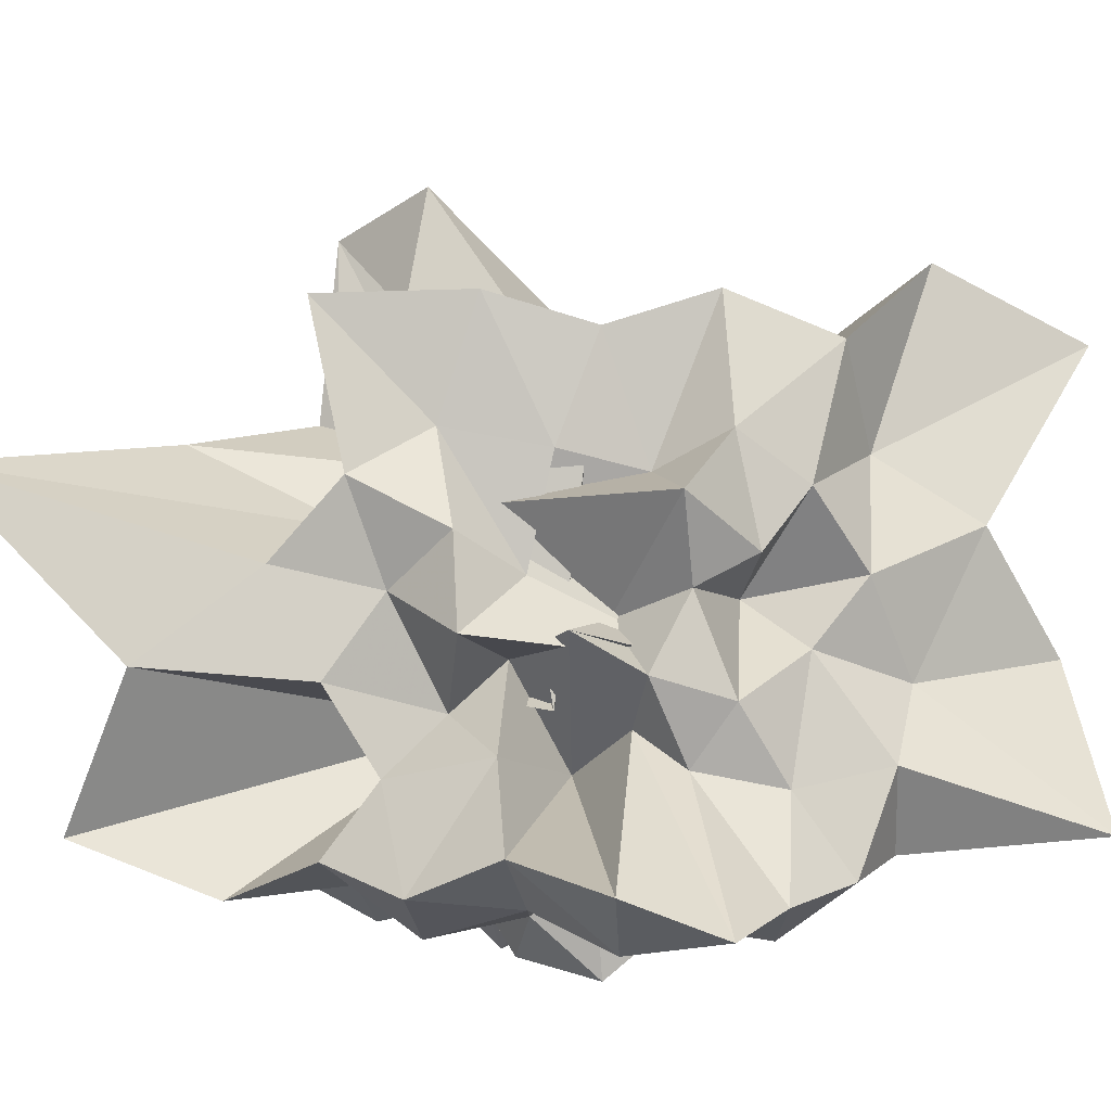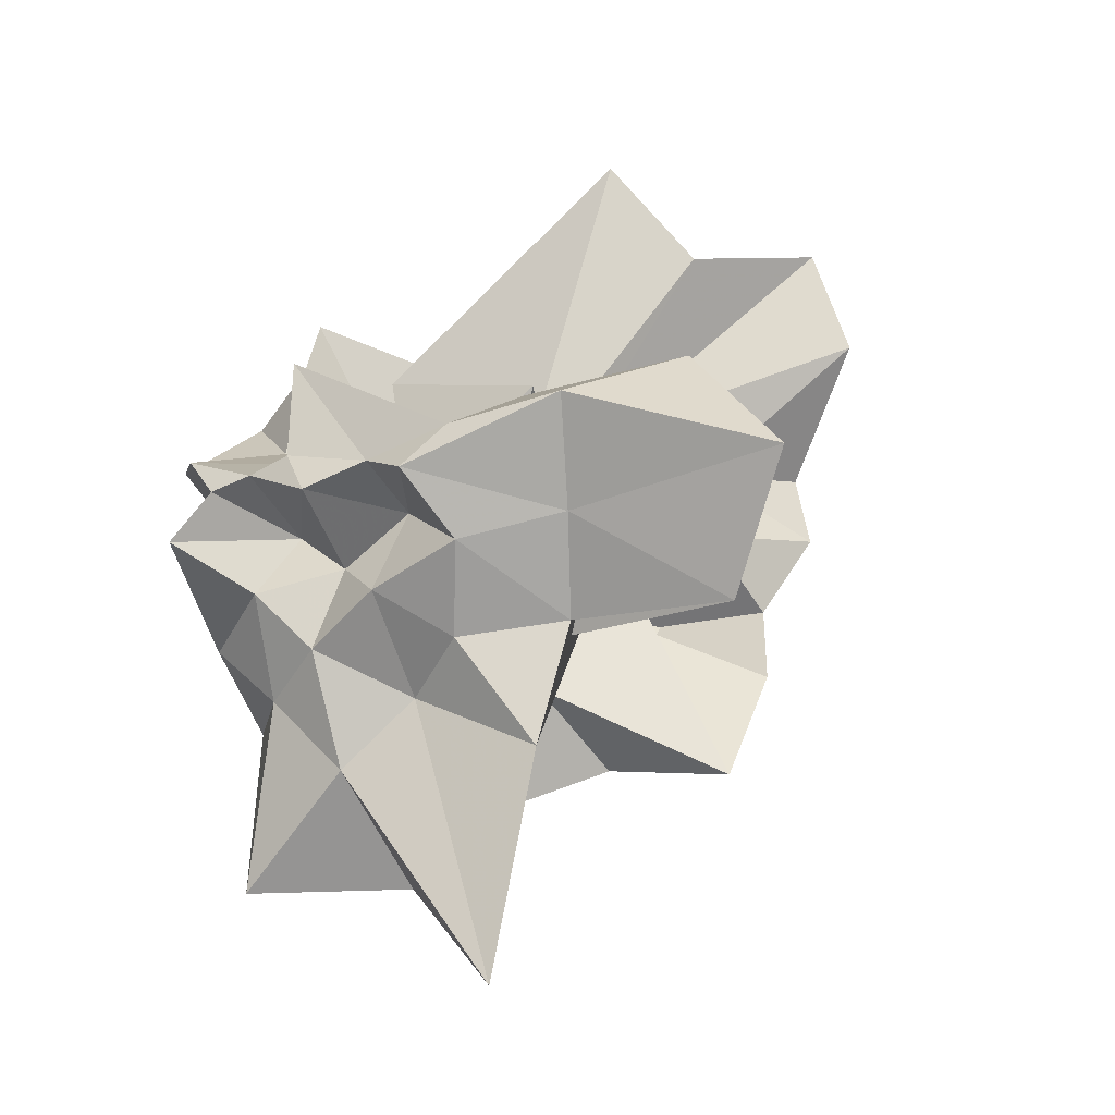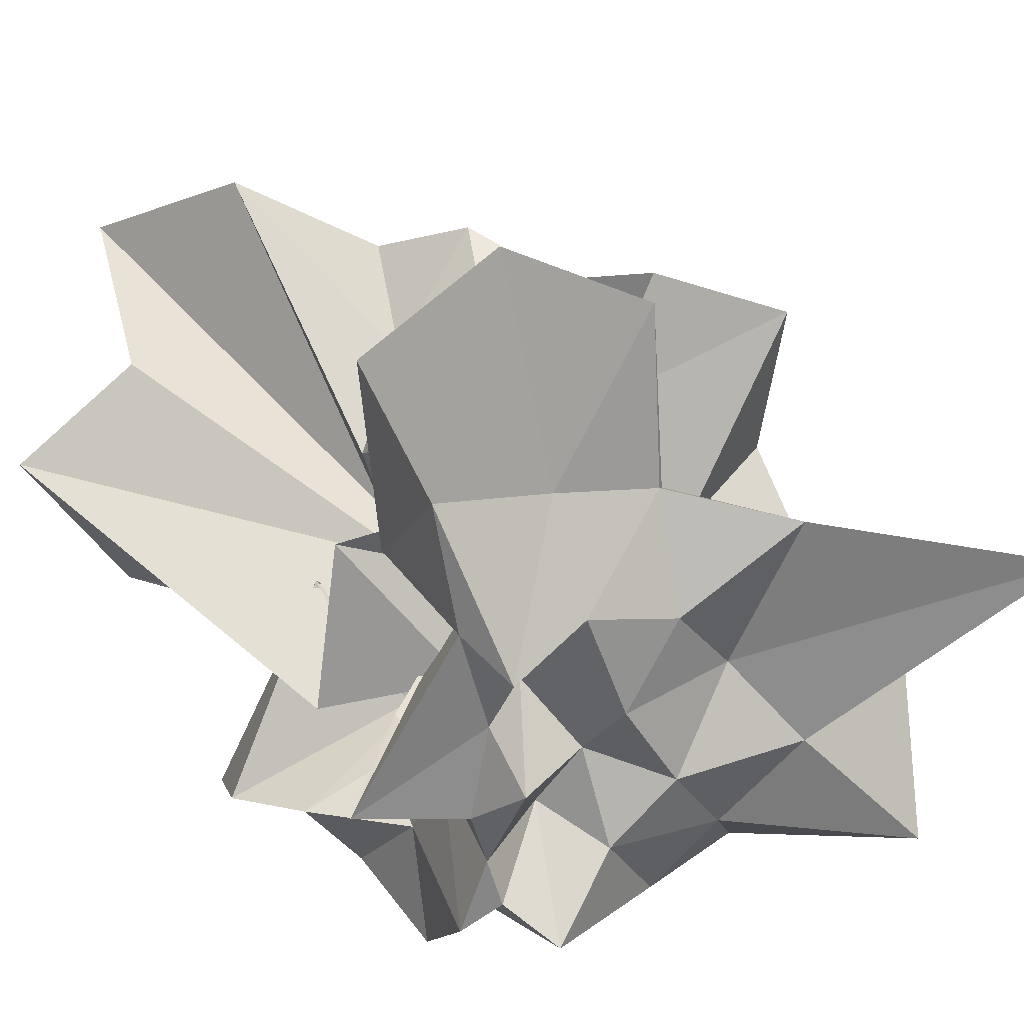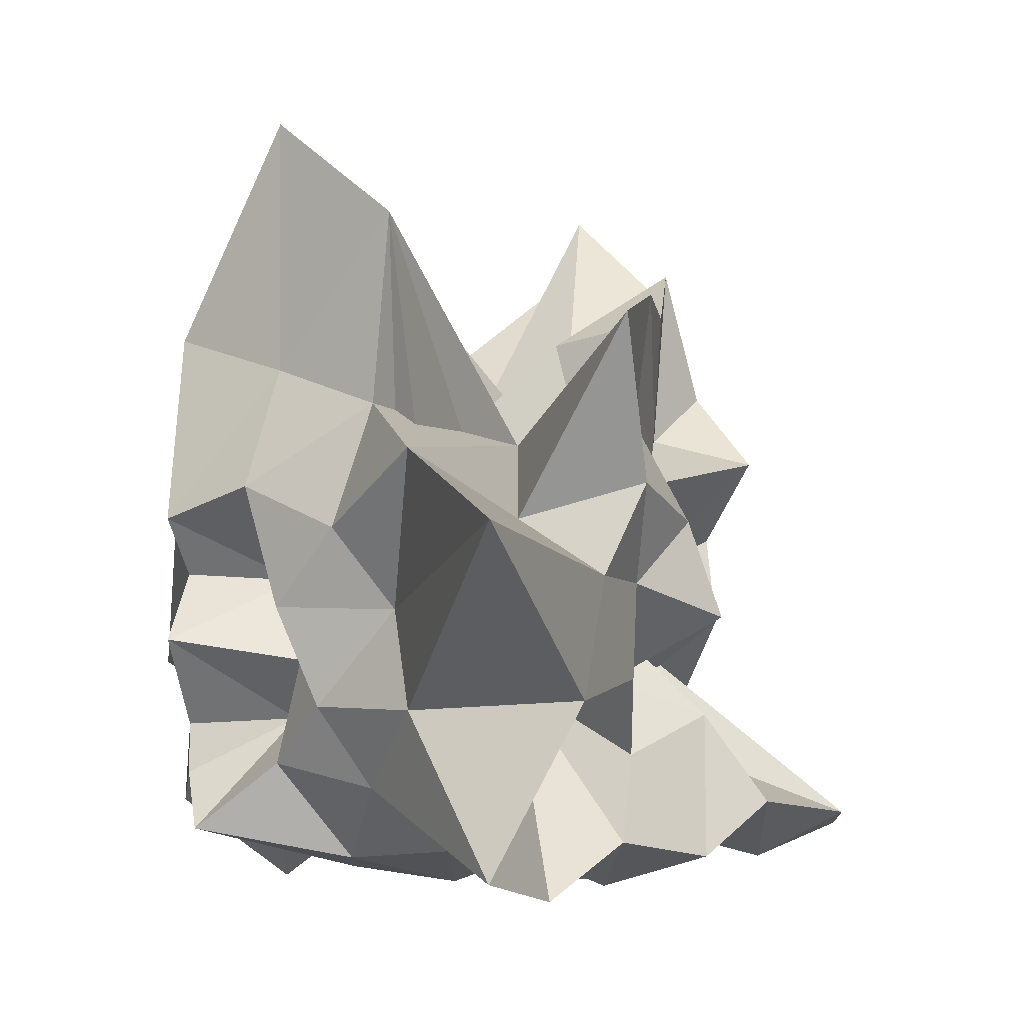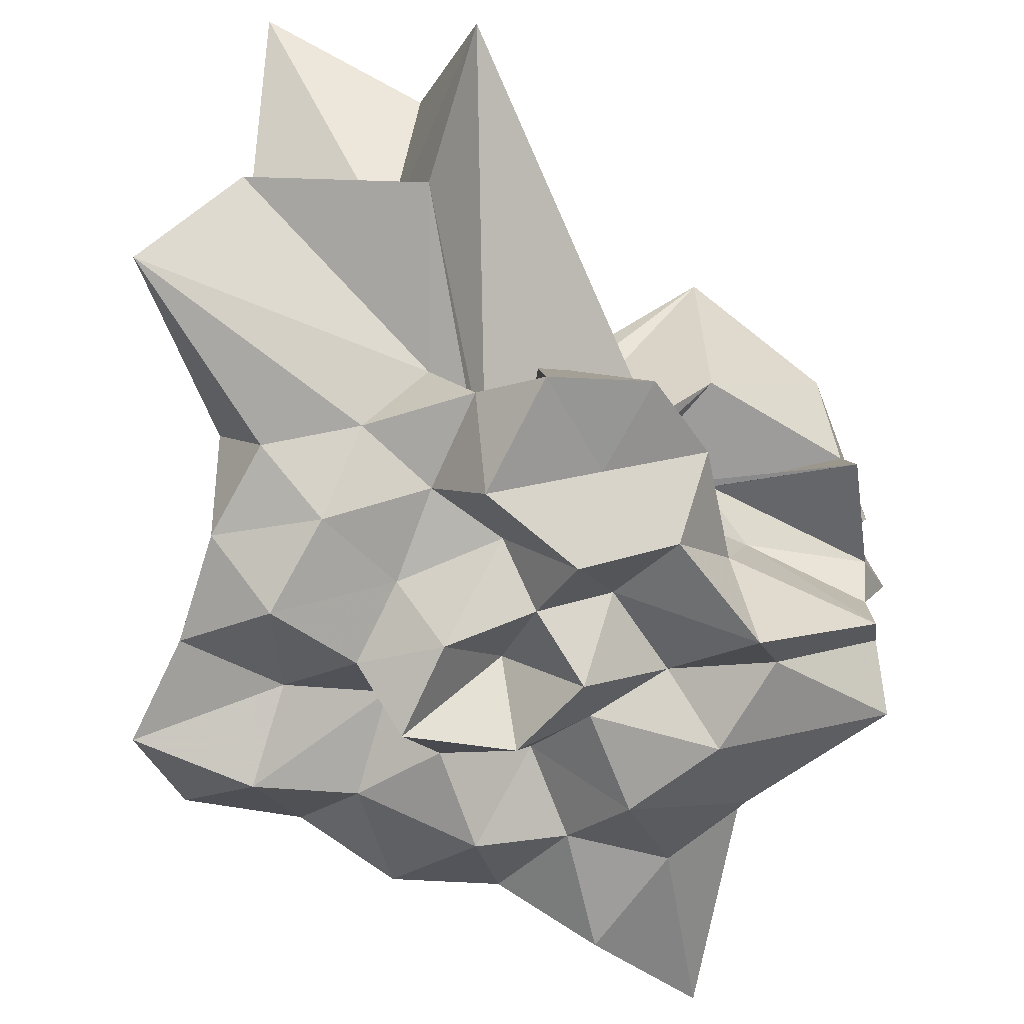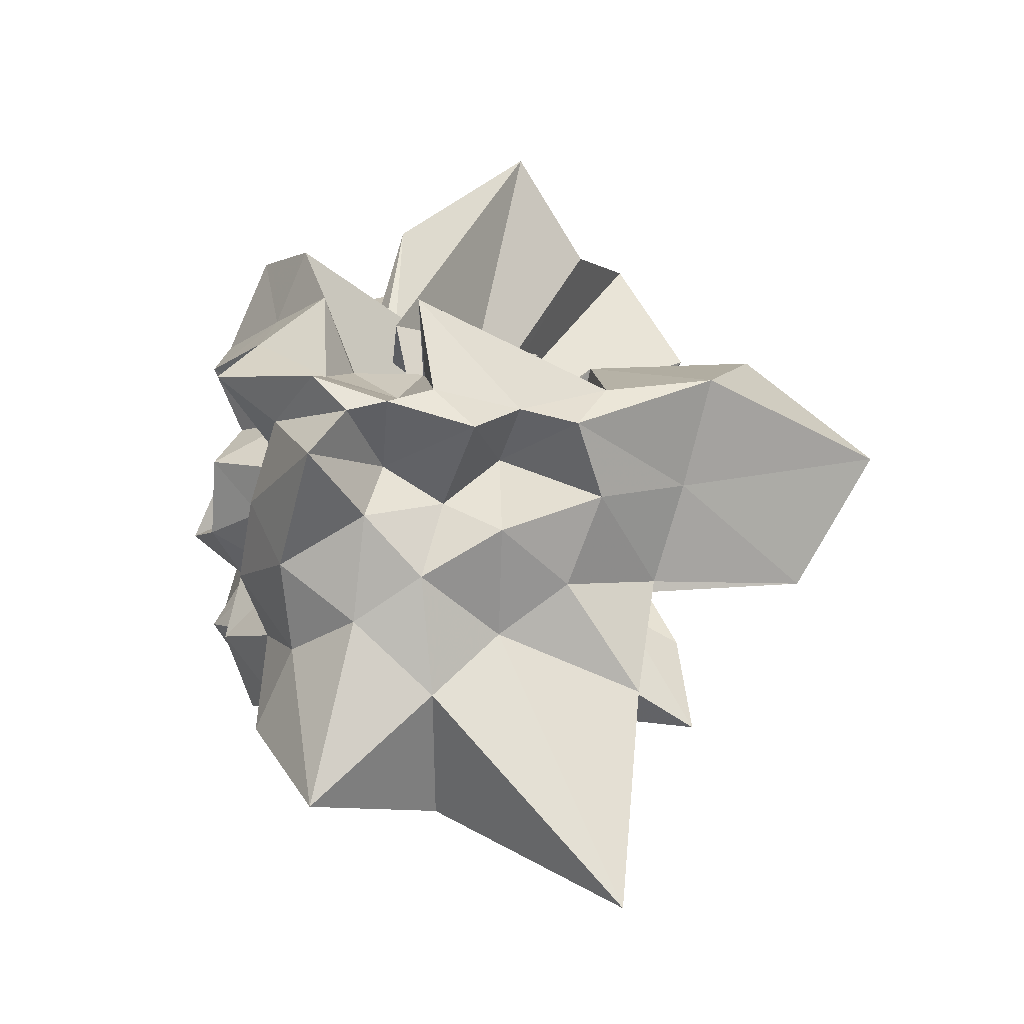
<metadata>
{"format":"obj","ext":"obj","renderer":"f3d","projection":"perspective","resolution":1024,"background":"white","views":[{"elev":-4.5,"azim":51.1,"up":"+Z"},{"elev":-12.9,"azim":-61.0,"up":"+Y"},{"elev":28.0,"azim":-93.7,"up":"+Z"},{"elev":8.2,"azim":-27.3,"up":"+Z"},{"elev":-61.0,"azim":173.9,"up":"+Z"},{"elev":-12.5,"azim":-99.3,"up":"+Y"}]}
</metadata>
<code>
v -0.6646 0.08104 0.461
v -0.04834 -0.06042 -0.7588
v 0.9184 0.07029 0.4209
v 0.9994 0.2547 0.6754
v 0.8514 0.7054 0.8342
v 1.121 1.667 1.316
v 0.4597 1.514 0.947
v 0.003861 0.3173 0.1824
v -0.4662 0.6576 0.5356
v -0.3212 0.02836 0.2963
v -0.4668 -0.1491 0.6301
v -1.483 0.1949 0.6831
v -1.61 -0.004647 0.5232
v -1.39 -0.2993 0.677
v -1.184 -0.6822 0.55
v -1.088 -1.174 0.9102
v -0.4251 -0.7949 0.5462
v -0.03683 -1.143 0.7095
v 0.3025 -0.8965 0.4971
v 0.2944 -0.5457 0.343
v 0.1648 -0.6581 0.6116
v 0.9441 -0.3327 0.63
v 0.5946 0.2532 0.2683
v 1.03 0.5235 0.3514
v 1.111 1.072 0.562
v 0.5483 1.198 0.3283
v 0.2723 2.007 0.5714
v -0.5411 0.7549 -0.2098
v -0.5693 0.1247 -0.07849
v -0.2087 0.1761 0.00237
v -1.386 0.6273 -0.1981
v -1.487 0.08349 0.2723
v -1.078 -0.06337 0.2388
v -1.332 -0.4629 0.2114
v -1.019 -0.904 0.2463
v -1.263 -2.199 0.7851
v -0.3141 -1.305 0.385
v 0.01163 -0.9836 0.2796
v 0.4231 -0.9657 0.1049
v 0.6698 0.02195 0.01529
v 0.4387 -0.2642 0.1794
v 0.8219 -0.1851 0.2838
v 0.931 0.3092 0.06821
v 0.9793 0.7954 -0.05127
v 1.115 1.481 0.05464
v 0.4046 1.586 -0.07334
v 0.07737 0.4892 -0.1765
v -0.3221 0.6057 -0.03877
v -0.7857 0.03684 -0.4211
v -0.7881 0.4316 -0.09423
v -1.504 0.1567 -0.1387
v -1.634 -0.04918 0.03711
v -1.163 -0.3082 -0.04448
v -1.253 -0.6817 -0.1565
v -1.112 -1.217 -0.08221
v -0.6237 -1.711 0.0006662
v -0.1183 -1.189 -0.05997
v 0.03443 -0.7134 -0.1732
v 0.1474 -0.5146 0.03408
v 0.5936 -0.588 0.1242
v 0.7681 -0.3578 -0.04025
v 0.9103 -0.04297 -0.1329
v 1.114 0.5741 -0.3651
v 1.451 1.412 -0.6322
v 0.3365 0.8862 -0.2663
v -0.02296 0.08446 -0.3582
v -0.09925 0.7465 0.162
v -0.3117 0.2926 -0.2924
v -0.6218 0.4702 -0.4321
v -0.9977 0.2457 -0.2491
v -1.491 0.09344 -0.3529
v -1.108 -0.1249 -0.3264
v -1.315 -0.4121 -0.4339
v -1.112 -0.8784 -0.4573
v -1.035 -1.737 -0.6397
v -0.2267 -0.3701 -0.2054
v -0.01198 -0.9902 -0.4181
v 0.4458 -0.8008 -0.3366
v 0.1704 -0.2281 -0.4009
v 0.5539 -0.2511 -0.2338
v 0.7459 -0.1403 -0.3855
v 0.9447 0.1876 -0.4566
v 0.9398 0.7315 -0.7045
v 0.5715 0.7992 -0.601
v 0.1614 0.9953 -0.6258
v -0.07796 1.2 -0.8536
v -0.493 1.137 -0.6753
v -0.7395 0.8216 -0.592
v -0.8845 0.3713 -0.5898
v -1.476 0.2022 -0.6991
v -1.522 0.03432 -0.5416
v -1.586 -0.1923 -0.7199
v -1.077 -0.6098 -0.8036
v -0.8211 -0.9701 -0.7231
v -0.5616 -1.323 -0.8731
v -0.1503 -1.172 -0.7222
v 0.2822 -1.097 -0.8505
v 0.6721 -0.9415 -0.701
v 1.13 -0.8175 -0.8279
v 1.335 -0.4483 -0.9846
v 1.185 -0.04917 -0.8781
v 1.096 0.3774 -0.7964
v 0.8691 -0.01523 0.8853
v 1.003 0.4316 1.243
v 0.8558 1.05 1.619
v 0.2166 0.4509 0.3422
v -0.1601 0.2286 0.4961
v 0.1424 0.03348 -0.01745
v -0.8855 0.4721 0.7297
v -1.414 0.2875 1.211
v -1.187 -0.1815 1.121
v -0.9736 -0.6144 1.018
v -0.05045 -0.06799 0.7394
v -0.1731 -1.222 1.395
v 0.09287 -0.8178 0.9016
v 0.3809 -0.4809 0.8189
v 0.5647 -0.1633 0.7332
v 0.7385 0.04245 1.43
v 0.4288 0.3633 1.005
v 0.01844 0.533 0.7058
v -0.3185 0.36 0.9092
v -0.847 0.5487 1.542
v -1.09 0.01354 2.098
v -0.8858 -0.5867 1.765
v -0.08858 -0.1325 0.1037
v 0.2253 -0.7139 1.413
v 0.4895 -0.344 1.28
v 0.1619 -0.0159 1.155
v 0.3496 0.2322 -0.1462
v 0.3084 0.1291 0.565
v -0.7148 -0.7088 0.006709
v 0.3151 -0.432 -0.1627
v 0.686 0.5262 -0.8586
v 0.289 0.6142 -0.6998
v 0.09918 0.7862 -1.021
v -0.334 0.8077 -0.8034
v -0.6465 0.5893 -0.9061
v -0.9719 0.3213 -1.119
v -1.095 0.07785 -0.8443
v -0.9169 -0.2803 -0.9404
v -0.6036 -0.5785 -0.97
v -0.3921 -0.8346 -0.8173
v -0.02299 -0.786 -1.013
v 0.4548 -0.6682 -0.8931
v 0.8611 -0.5739 -1.046
v 0.7797 -0.2299 -0.8394
v 0.8465 0.1927 -1.016
v 0.3856 0.2654 -0.8222
v 0.003311 0.4659 -0.7688
v -0.2653 0.561 -1.115
v -0.4441 0.2539 -0.7302
v -0.6956 -0.05687 -0.747
v -0.4091 -0.2202 -0.8793
v -0.209 -0.4897 -0.7194
v 0.1548 -0.4192 -0.93
v 0.3785 -0.2934 -0.7242
v 0.5081 -0.02658 -0.9594
v 0.1873 0.1304 -1.039
v -0.1447 0.2742 -0.9612
v -0.3478 0.05098 -1.104
v -0.127 -0.2653 -1.097
v 0.3129 -0.1959 -1.174
f 3 23 4
f 4 23 24
f 4 24 5
f 5 24 25
f 5 25 6
f 6 25 26
f 6 26 7
f 7 26 27
f 7 27 8
f 8 27 28
f 8 28 9
f 9 28 29
f 9 29 10
f 10 29 30
f 10 30 11
f 11 30 31
f 11 31 12
f 12 31 32
f 12 32 13
f 13 32 33
f 13 33 14
f 14 33 34
f 14 34 15
f 15 34 35
f 15 35 16
f 16 35 36
f 16 36 17
f 17 36 37
f 17 37 18
f 18 37 38
f 18 38 19
f 19 38 39
f 19 39 20
f 20 39 40
f 20 40 21
f 21 40 41
f 21 41 22
f 22 41 42
f 22 42 3
f 3 42 23
f 23 43 24
f 24 43 44
f 24 44 25
f 25 44 45
f 25 45 26
f 26 45 46
f 26 46 27
f 27 46 47
f 27 47 28
f 28 47 48
f 28 48 29
f 29 48 49
f 29 49 30
f 30 49 50
f 30 50 31
f 31 50 51
f 31 51 32
f 32 51 52
f 32 52 33
f 33 52 53
f 33 53 34
f 34 53 54
f 34 54 35
f 35 54 55
f 35 55 36
f 36 55 56
f 36 56 37
f 37 56 57
f 37 57 38
f 38 57 58
f 38 58 39
f 39 58 59
f 39 59 40
f 40 59 60
f 40 60 41
f 41 60 61
f 41 61 42
f 42 61 62
f 42 62 23
f 23 62 43
f 43 63 44
f 44 63 64
f 44 64 45
f 45 64 65
f 45 65 46
f 46 65 66
f 46 66 47
f 47 66 67
f 47 67 48
f 48 67 68
f 48 68 49
f 49 68 69
f 49 69 50
f 50 69 70
f 50 70 51
f 51 70 71
f 51 71 52
f 52 71 72
f 52 72 53
f 53 72 73
f 53 73 54
f 54 73 74
f 54 74 55
f 55 74 75
f 55 75 56
f 56 75 76
f 56 76 57
f 57 76 77
f 57 77 58
f 58 77 78
f 58 78 59
f 59 78 79
f 59 79 60
f 60 79 80
f 60 80 61
f 61 80 81
f 61 81 62
f 62 81 82
f 62 82 43
f 43 82 63
f 63 83 64
f 64 83 84
f 64 84 65
f 65 84 85
f 65 85 66
f 66 85 86
f 66 86 67
f 67 86 87
f 67 87 68
f 68 87 88
f 68 88 69
f 69 88 89
f 69 89 70
f 70 89 90
f 70 90 71
f 71 90 91
f 71 91 72
f 72 91 92
f 72 92 73
f 73 92 93
f 73 93 74
f 74 93 94
f 74 94 75
f 75 94 95
f 75 95 76
f 76 95 96
f 76 96 77
f 77 96 97
f 77 97 78
f 78 97 98
f 78 98 79
f 79 98 99
f 79 99 80
f 80 99 100
f 80 100 81
f 81 100 101
f 81 101 82
f 82 101 102
f 82 102 63
f 63 102 83
f 103 104 118
f 104 119 118
f 104 105 119
f 105 120 119
f 105 106 120
f 106 107 120
f 107 121 120
f 107 108 121
f 108 122 121
f 108 109 122
f 109 110 122
f 110 123 122
f 110 111 123
f 111 124 123
f 111 112 124
f 112 113 124
f 113 125 124
f 113 114 125
f 114 126 125
f 114 115 126
f 115 116 126
f 116 127 126
f 116 117 127
f 117 118 127
f 117 103 118
f 118 119 128
f 119 129 128
f 119 120 129
f 120 121 129
f 121 130 129
f 121 122 130
f 122 123 130
f 123 131 130
f 123 124 131
f 124 125 131
f 125 132 131
f 125 126 132
f 126 127 132
f 127 128 132
f 127 118 128
f 133 148 134
f 134 148 149
f 134 149 135
f 135 149 150
f 135 150 136
f 136 150 137
f 137 150 151
f 137 151 138
f 138 151 152
f 138 152 139
f 139 152 140
f 140 152 153
f 140 153 141
f 141 153 154
f 141 154 142
f 142 154 143
f 143 154 155
f 143 155 144
f 144 155 156
f 144 156 145
f 145 156 146
f 146 156 157
f 146 157 147
f 147 157 148
f 147 148 133
f 148 158 149
f 149 158 159
f 149 159 150
f 150 159 151
f 151 159 160
f 151 160 152
f 152 160 153
f 153 160 161
f 153 161 154
f 154 161 155
f 155 161 162
f 155 162 156
f 156 162 157
f 157 162 158
f 157 158 148
f 3 4 103
f 103 4 104
f 4 5 104
f 104 5 105
f 5 6 105
f 105 6 106
f 6 7 106
f 7 8 106
f 106 8 107
f 8 9 107
f 107 9 108
f 9 10 108
f 108 10 109
f 10 11 109
f 11 12 109
f 109 12 110
f 12 13 110
f 110 13 111
f 13 14 111
f 111 14 112
f 14 15 112
f 15 16 112
f 112 16 113
f 16 17 113
f 113 17 114
f 17 18 114
f 114 18 115
f 18 19 115
f 19 20 115
f 115 20 116
f 20 21 116
f 116 21 117
f 21 22 117
f 117 22 103
f 22 3 103
f 83 133 84
f 84 133 134
f 84 134 85
f 85 134 135
f 85 135 86
f 86 135 136
f 86 136 87
f 87 136 88
f 88 136 137
f 88 137 89
f 89 137 138
f 89 138 90
f 90 138 139
f 90 139 91
f 91 139 92
f 92 139 140
f 92 140 93
f 93 140 141
f 93 141 94
f 94 141 142
f 94 142 95
f 95 142 96
f 96 142 143
f 96 143 97
f 97 143 144
f 97 144 98
f 98 144 145
f 98 145 99
f 99 145 100
f 100 145 146
f 100 146 101
f 101 146 147
f 101 147 102
f 102 147 133
f 102 133 83
f 128 129 1
f 129 130 1
f 130 131 1
f 131 132 1
f 132 128 1
f 159 158 2
f 160 159 2
f 161 160 2
f 162 161 2
f 158 162 2

</code>
